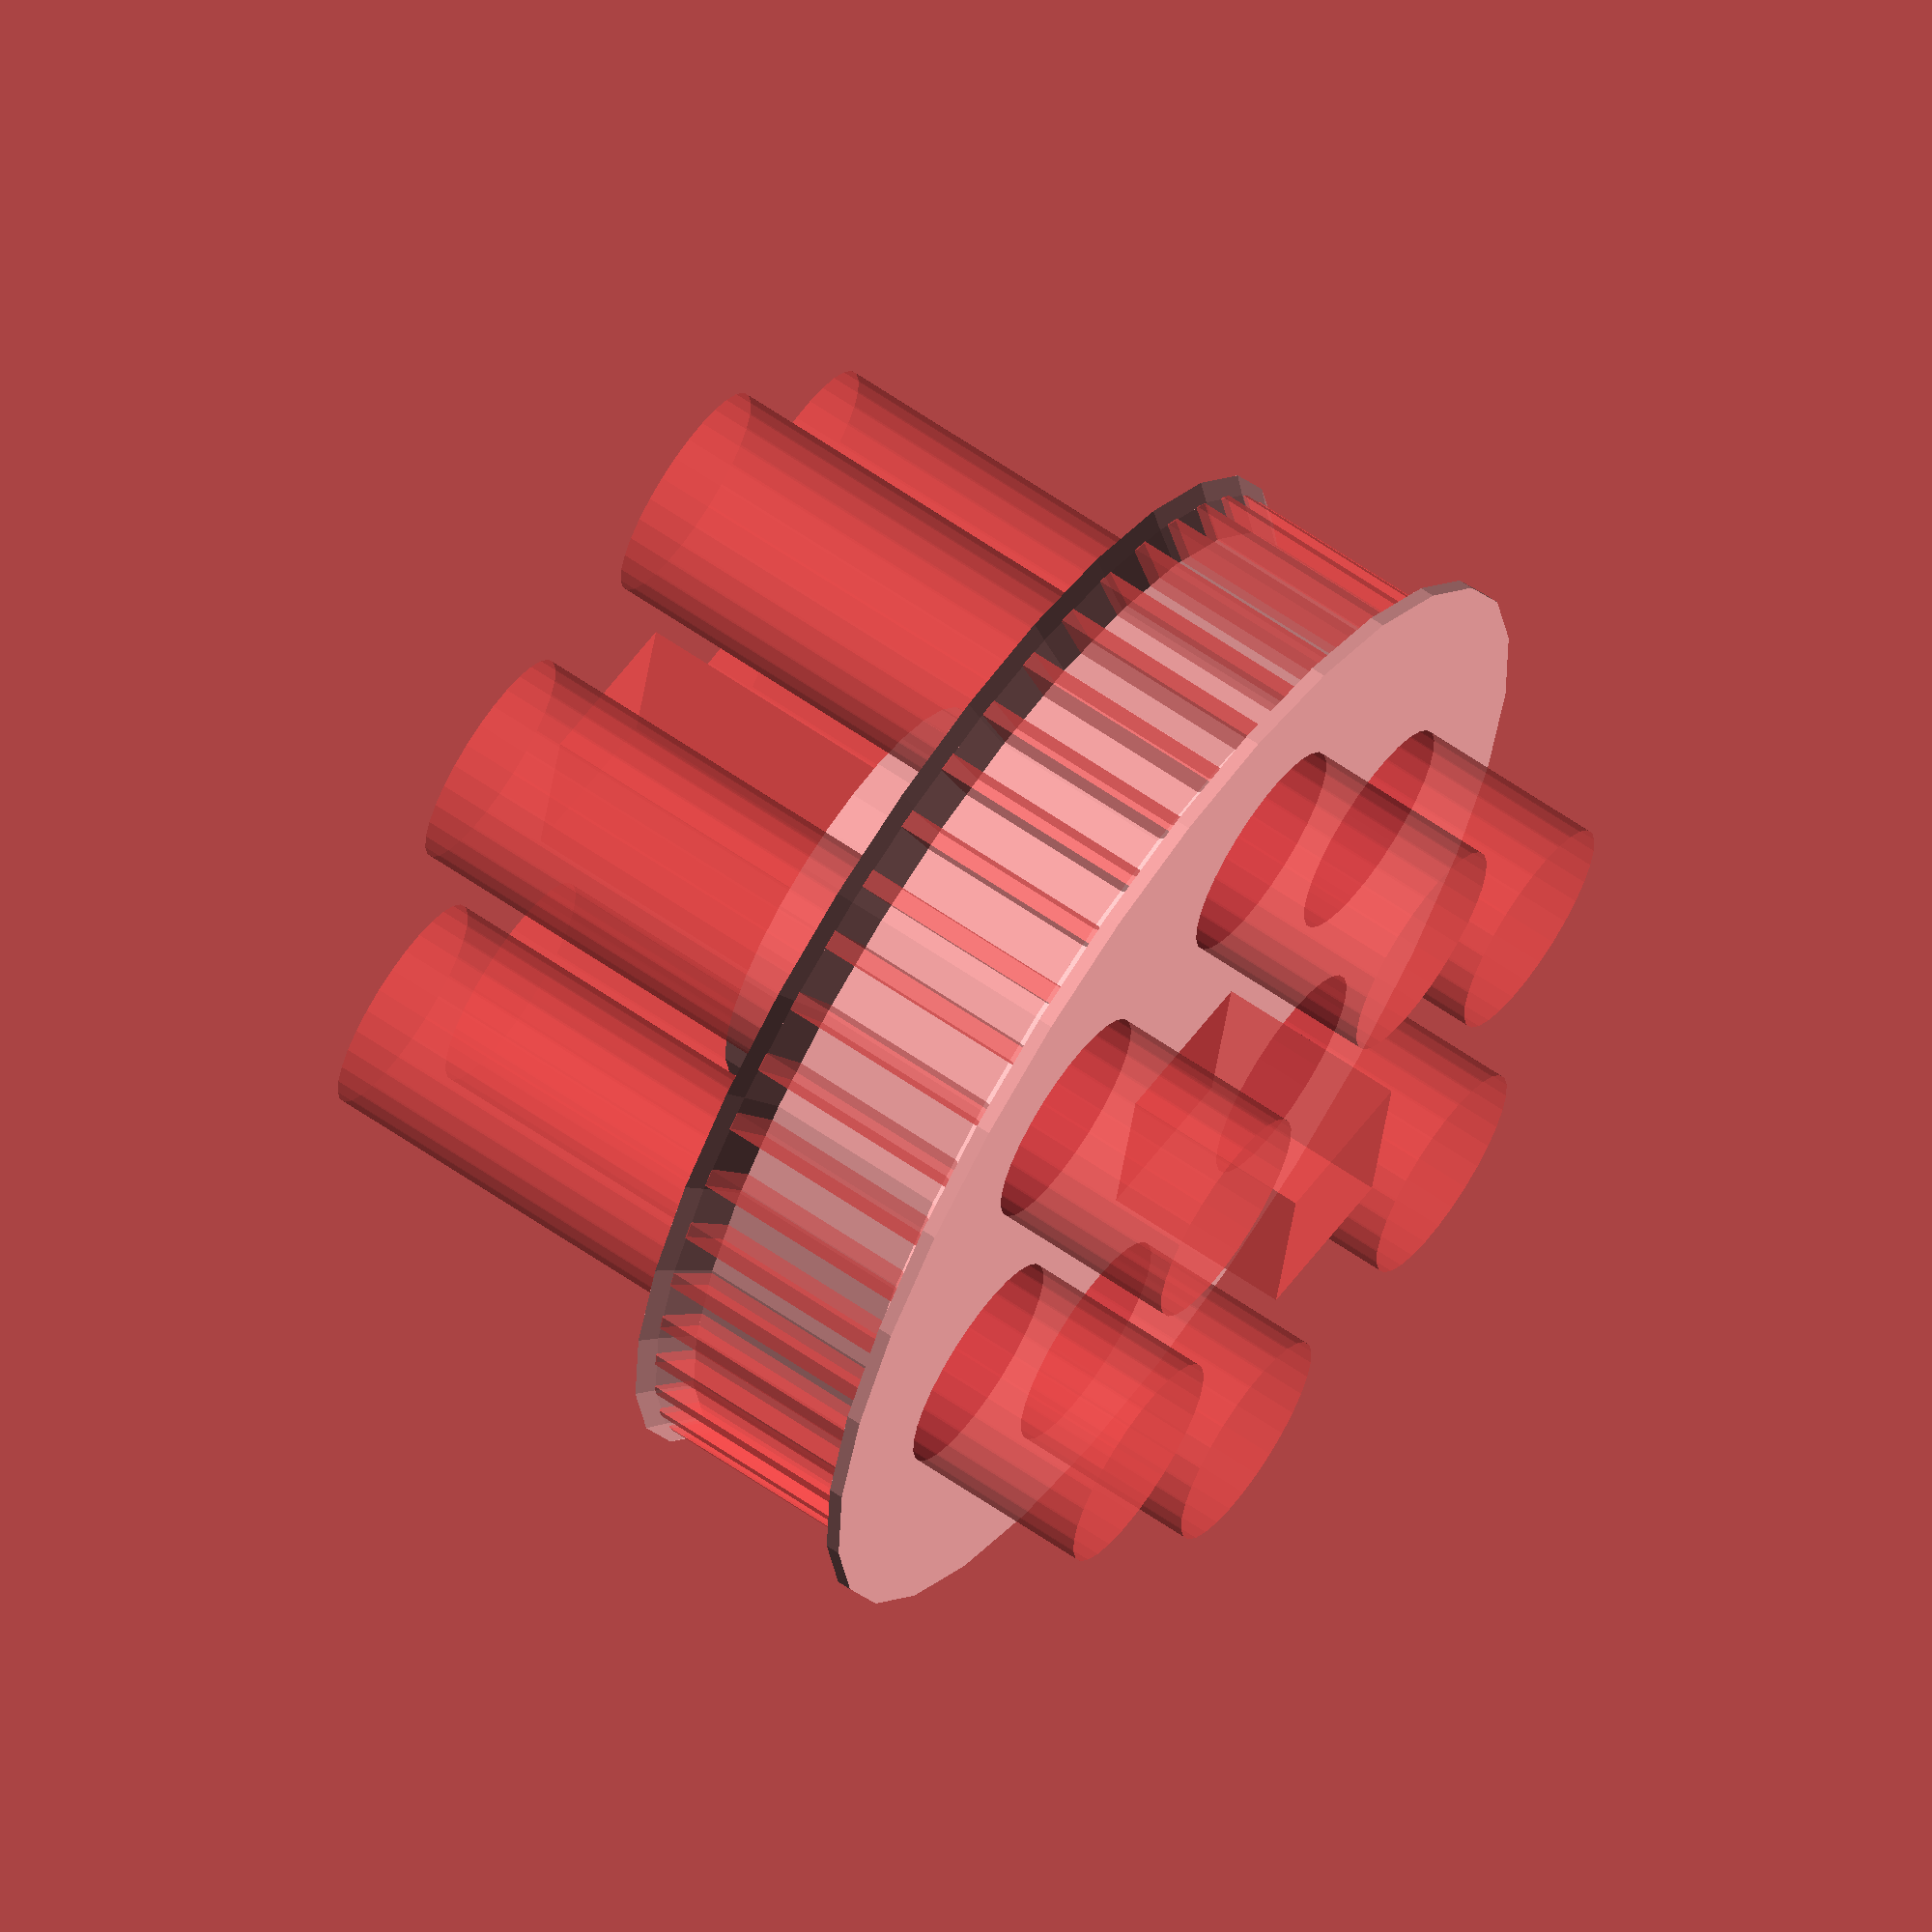
<openscad>
// By Erik de Bruijn <reprap@erikdebruijn.nl>
// License: GPLv2 or later
// Modified by James Newton <jamesnewton@massmind.org>
// 2012/05/31 Corrected issue with setscrew holes poking all the way through the opposite side of the hub.
// the teardrop height must be half the hubDiameter and then the hole has to be translated out to the shaftDiameter
// Also added hubSetScrewAngle so the setscrew holes can be angled for use of the pully on drill press handels
// where the handles come out at an angle. This allows the drill press to be automated as part of a CNC conversion.
// Minor corrections... Also probably introduced minor errors.
//
// Goal: the goal of this parametric model is to generate a high quality custom timing pulley that is printable without support material.
// NOTE: The diameter of the gear parts are determined by the belt's pitch and number of teeth on a pully.
// updates:
// numSetScrews allows you to specify multiple set screws, 1 or 3 are useful values. With 3 you will be able to center the axis.

// //////////////////////////////
// USER PARAMETERS
// //////////////////////////////

// Pulley properties
shaftDiameter = sqrt(12*12+12*12); // the shaft at the center, will be subtracted from the pulley. Better be too small than too wide.
hubDiameter = 30; // if the hub or timing pulley is big enough to fit a nut, this will be embedded.
hubHeight = 10; // the hub is the thick cylinder connected to the pulley to allow a set screw to go through or as a collar for a nut.
flanges = 2; // the rims that keep the belt from going anywhere
hubSetScrewDiameter = 3; // use either a set screw or nut on a shaft. Set to 0 to not use a set screw.
hubSetScrewAngle = 90; //change from 90 to angle the setscrews
numSetScrews = 2;
numTeeth = 12*4; // this value together with the pitch determines the pulley diameter
toothType = 3; // 1 = slightly rounded, 2 = oval sharp, 3 = square. For square, set the toothWith a little low.

// Belt properties:
pitch = 5.08; // distance between the teeth
beltWidth = 13; // the width/height of the belt. The (vertical) size of the pulley is adapted to this.
beltThickness = 0.65; // thickness of the part excluding the notch depth!
notchDepth = 1.8; // make it slightly bigger than actual, there's an outward curvature in the inner solid part of the pulley
toothWidth = 1.4; // Teeth of the PULLEY, that is.

// //////////////////////////////
// Includes
// //////////////////////////////
include <MCAD/teardrop.scad>
// See the bottom of the script to comment it out if you don't want to use this include!
//

// //////////////////////////////
// OpenSCAD SCRIPT
// //////////////////////////////

PI = 3.14159265;
$fs=1; // def 1, 0.2 is high res
$fa=12;//def 12, 3 is very nice

pulleyDiameter = pitch*numTeeth/PI;

if(hubSetScrewDiameter >= 1) // 
{
	echo("set screw, no nut");
	timingPulley( pitch,beltWidth,beltThickness,notchDepth,numTeeth,flanges, shaftDiameter,hubDiameter,hubHeight,hubSetScrewDiameter);
}

if(hubSetScrewDiameter == 0) // use a nut
{
echo("use a nut");
if(pulleyDiameter >= hubDiameter) // no hub needed
{
	echo("no hub needed");
	difference()
	{
		timingPulley(
			pitch,beltWidth,beltThickness,notchDepth,numTeeth,flanges,shaftDiameter,hubDiameter,0,hubSetScrewDiameter
		);
		translate([0,0,-6]) nut(8,8);
	}
}
if(pulleyDiameter < hubDiameter)
{
	echo("hub is needed");
	difference()
	{
		timingPulley(
			pitch,beltWidth,beltThickness,notchDepth,numTeeth,flanges,shaftDiameter,hubDiameter,hubHeight,hubSetScrewDiameter
		);
		translate([0,0,8]) nut(8,12);
	}
}
}

// also in ~/RepRap/Object Files/nuts.scad
module nut(nutSize,height)
{
// Based on some random measurements:
// M3 = 5.36
// M5 = 7.85
// M8 = 12.87
	hexSize = nutSize + 12.67 - 8; // only checked this for M8 hex nuts!!
	union()
	{
		 for(i=[0:5])
		{
			intersection()
			{
				rotate([0,0,60*i]) translate([0,-hexSize/2,0]) cube([hexSize/2,hexSize,height]);
				rotate([0,0,60*(i+1)]) translate([0,-hexSize/2,0]) cube([hexSize/2,hexSize,height]);
			}
		}
	}
}


module timingPulley(
	pitch, beltWidth, beltThickness, notchDepth, numTeeth, flanges, shaftDiameter, hubDiameter, hubHeight, hubSetScrewDiameter
) {
	totalHeight = beltWidth + flanges*4 + hubHeight;

	difference()
	{
		union()
		{
			timingGear(pitch,beltWidth,beltThickness,numTeeth,notchDepth,flanges);
			hub(hubDiameter,hubHeight,hubSetScrewDiameter);
		}
		#shaft(totalHeight*2,shaftDiameter);
		#holes(totalHeight*2,numTeeth);
	}

	module holes(shaftHeight, numTeeth)
	{
		for(rotZ=[1:6]) {
			rotate([0,0,rotZ*360/6])
				translate([numTeeth /2 ,0,0])  cylinder(h = shaftHeight, r = numTeeth/6, center =true);
		}
	}



	module shaft(shaftHeight, shaftDiameter)
	{
$fn = 4;
		cylinder(h = shaftHeight, r = shaftDiameter/2, center =true);
	}


	module timingGear(pitch,beltWidth,beltThickness,numTeeth,notchDepth,flanges)
	{
		flangeHeight = 0;
		//if(flanges==1)
		{
			flangeHeight = 2;
		}
		
		toothHeight = beltWidth+flangeHeight*2;
		circumference = numTeeth*pitch;
		outerRadius = circumference/PI/2-beltThickness;
		innerRadius = circumference/PI/2-notchDepth-beltThickness;

		union()
		{
			//solid part of gear
			translate([0,0,-toothHeight]) cylinder(h = toothHeight, r = innerRadius, center =false);
			//teeth part of gear
			translate([0,0,-toothHeight/2]) teeth(pitch,numTeeth,toothWidth,notchDepth,toothHeight);
	
			// flanges:
			if(flanges>=1)
			{
				//top flange
				translate([0,0,0]) cylinder(h = 1, r1=outerRadius,r2=outerRadius+1);
				translate([0,0,-flangeHeight]) cylinder(h = flangeHeight, r2=outerRadius,r1=innerRadius);
				//bottom flange
				translate([0,0,-toothHeight-0.5]) cylinder(h = 1, r=outerRadius+3);
				translate([0,0,-toothHeight]) cylinder(h = flangeHeight, r1=outerRadius,r2=innerRadius);
			}
		}

	}

	module teeth(pitch,numTeeth,toothWidth,notchDepth,toothHeight)
	{
		// teeth are apart by the 'pitch' distance
		// this determines the outer radius of the teeth
		circumference = numTeeth*pitch;
		outerRadius = circumference/PI/2-beltThickness;
		innerRadius = circumference/PI/2-notchDepth-beltThickness;
		echo("Teeth diameter is: ", outerRadius*2);
		echo("Pulley inside of teeth radius is: ", innerRadius*2);
		
		for(i = [0:numTeeth-1])
		{
			rotate([0,0,i*360/numTeeth]) translate([innerRadius,0,0]) 
				tooth(toothWidth,notchDepth, toothHeight,toothType);
		}
	}
	module tooth(toothWidth,notchDepth, toothHeight,toothType)
	{
		if(toothType == 1)
		{
			union()
			{
				translate([notchDepth*0.25,0,0]) 
					cube(size = [notchDepth,toothWidth,toothHeight],center = true);
		  		translate([notchDepth*0.75,0,0]) scale([notchDepth/4, toothWidth/2, 1]) 
					cylinder(h = toothHeight, r = 1, center=true);
			}
		}
		if(toothType == 2)
			scale([notchDepth, toothWidth/2, 1]) cylinder(h = toothHeight, r = 1, center=true);

		if(toothType == 3)
		{
			union()
			{
				#translate([notchDepth*0.5-1,0,0]) cube(size = [notchDepth+2,toothWidth,toothHeight],center = true);
		  		//scale([notchDepth/4, toothWidth/2, 1]) cylinder(h = toothHeight, r = 1, center=true);
			}
		}
	}

	module hub(hubDiameter,hubHeight,hubSetScrewDiameter)
	{
		if(hubSetScrewDiameter == 0)
		{
			cylinder(h = hubHeight, r = hubDiameter/2, center =false);
		}
		if(hubSetScrewDiameter > 0)
		{
			difference()
			{
				
				cylinder(h = hubHeight, r = hubDiameter/2, center =false);
				for(rotZ=[1:numSetScrews])
					rotate([0,0,45+360*(rotZ/numSetScrews)]) translate([shaftDiameter/1.9,0,hubHeight/2]) rotate([0,hubSetScrewAngle,0]) 
						#teardrop(hubSetScrewDiameter/2, hubDiameter/1.9*2,true);
			}
		}
	}


}


/* include: module teardrop(radius,height,truncated)
module teardrop(radius,height,truncated)
{
	truncateMM = 1;
	union()
	{
		if(truncated == true)
		{
		intersection()
		{
		translate([0,0,height/2]) scale([1,1,height]) rotate([0,0,180]) cube([radius*2.5,radius*2,1],center=true);
		scale([1,1,height]) rotate([0,0,3*45]) cube([radius,radius,1]);
		}
		}
		if(truncated == false)
		{
		scale([1,1,height]) rotate([0,0,3*45]) cube([radius,radius,1]);
		}
		#cylinder(r=radius, h = height);
	}
}
*/
</openscad>
<views>
elev=114.7 azim=303.4 roll=55.5 proj=o view=solid
</views>
